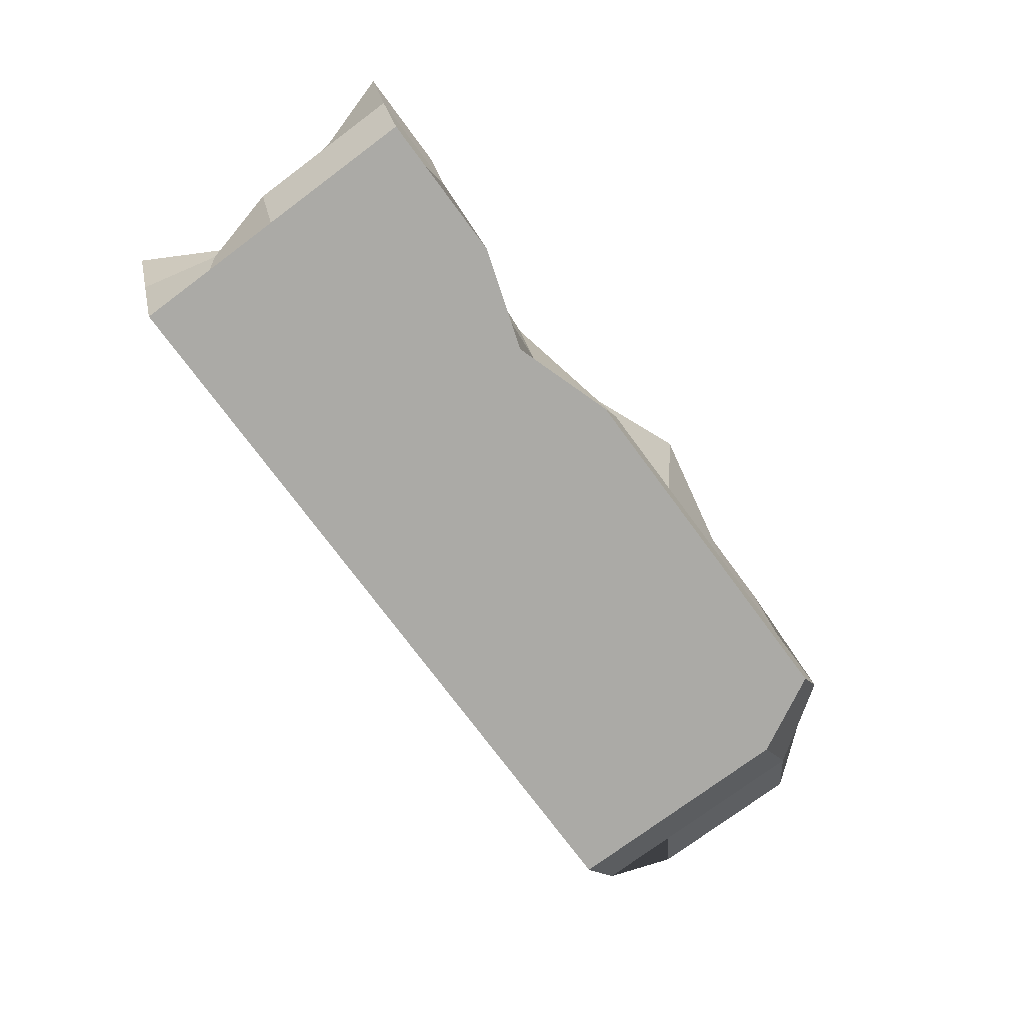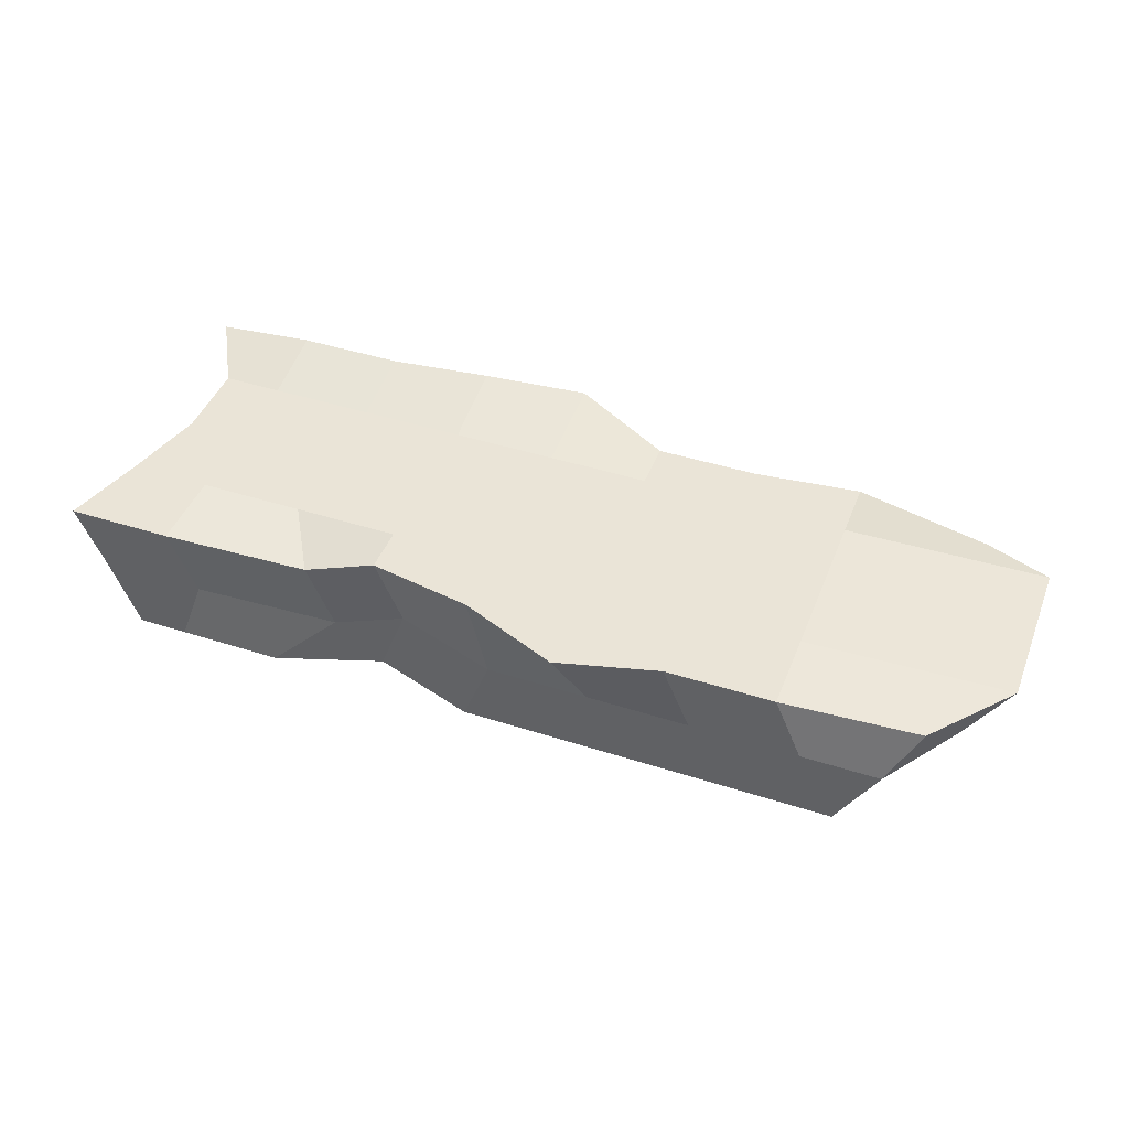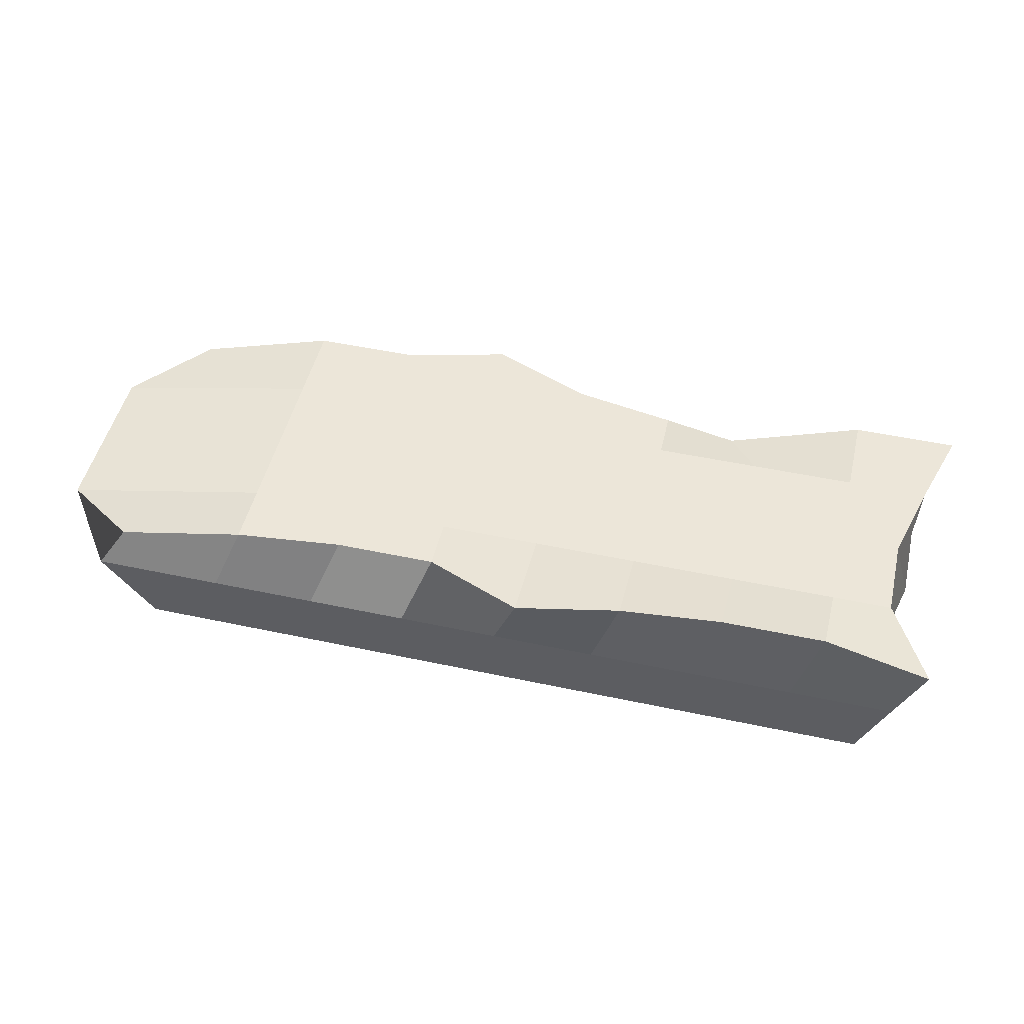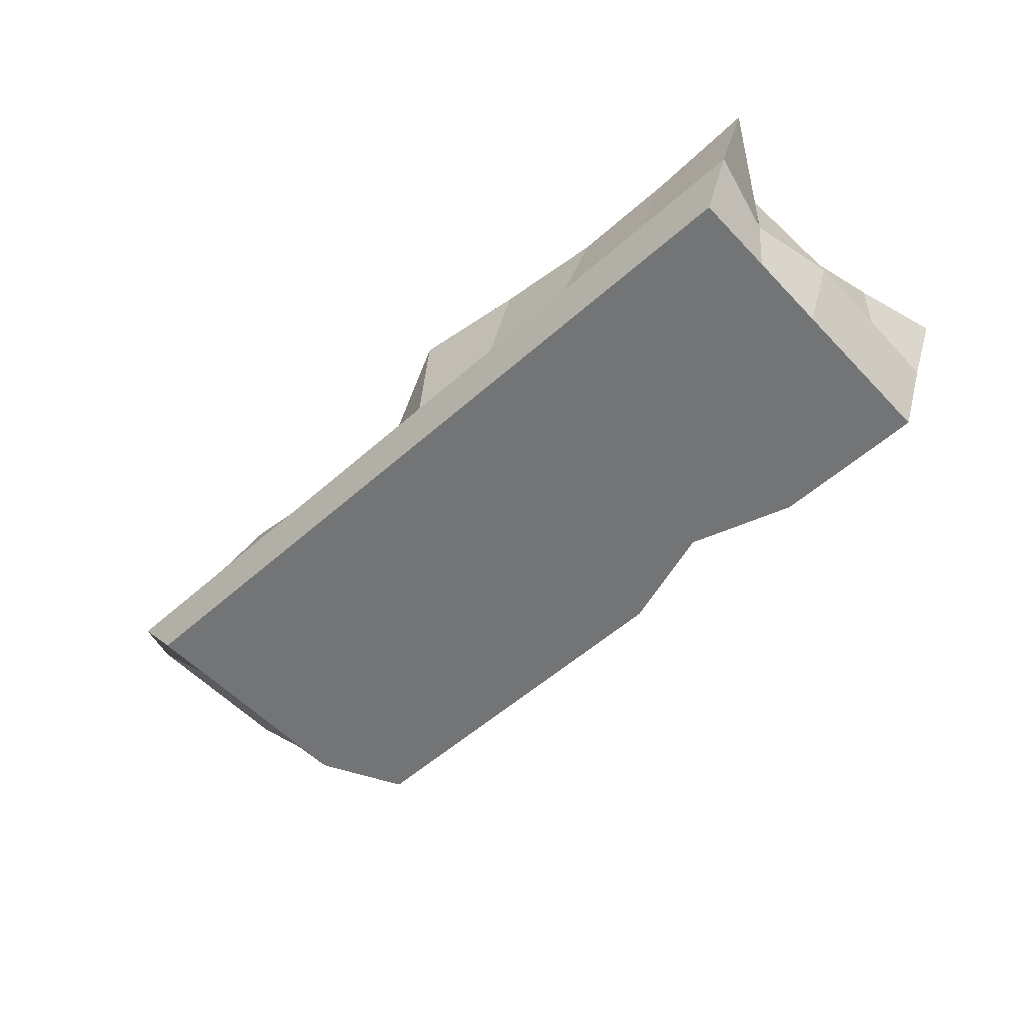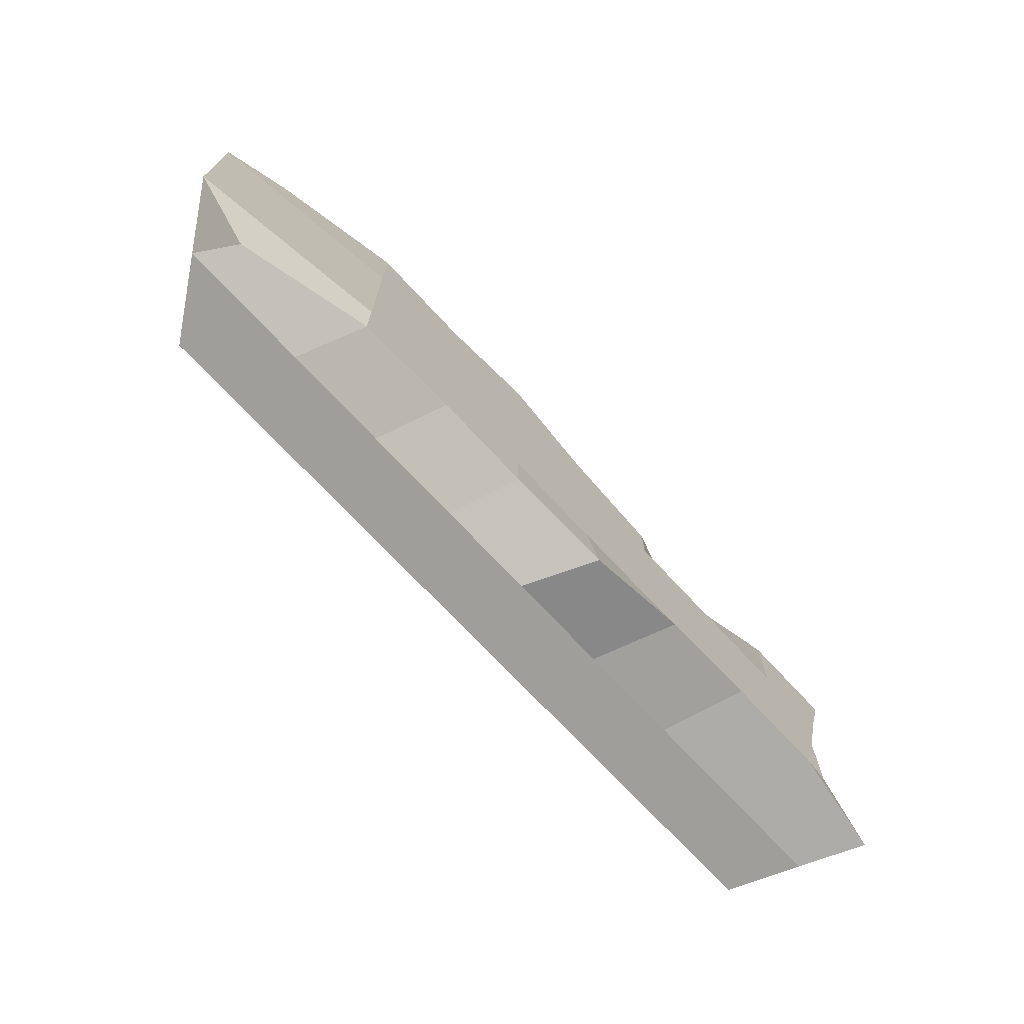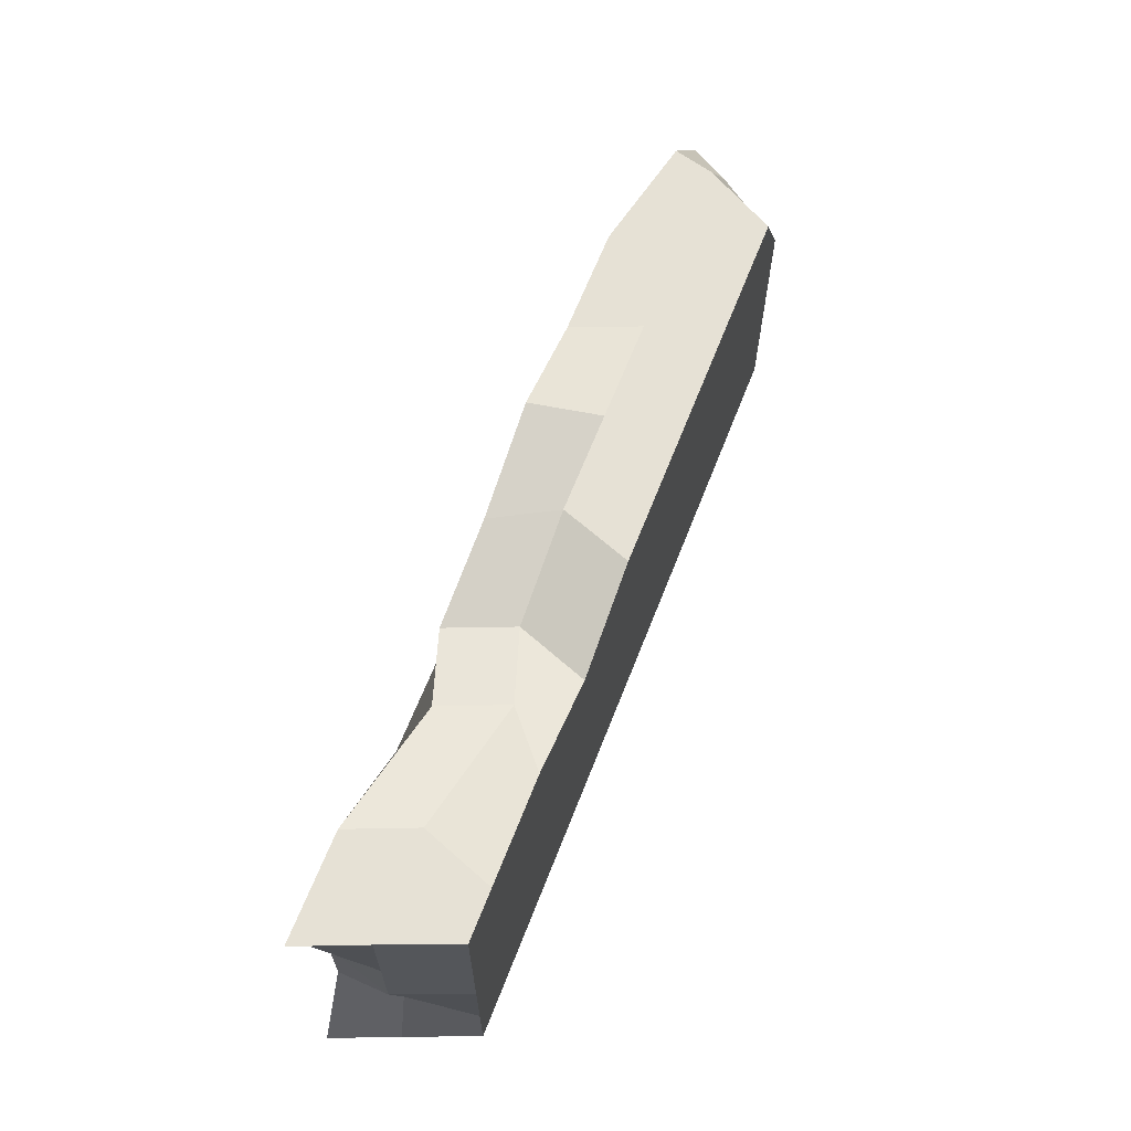
<metadata>
{"format":"obj","ext":"obj","renderer":"f3d","projection":"perspective","resolution":1024,"background":"white","views":[{"elev":-75.9,"azim":-53.4,"up":"+Y"},{"elev":43.9,"azim":20.6,"up":"+Y"},{"elev":49.3,"azim":-166.7,"up":"+Y"},{"elev":-56.2,"azim":-137.3,"up":"+Y"},{"elev":-71.2,"azim":132.8,"up":"+Z"},{"elev":64.4,"azim":-68.7,"up":"+Z"}]}
</metadata>
<code>
o Куб.006
v -2.813 -0.5255 1.259
v -3.238 0.5255 1.259
v -2.813 -0.5255 -1.259
v -3.238 0.5255 -1.259
v 2.906 -0.5255 1.259
v 3.441 0.3726 1.062
v 3.238 -0.5255 -1.259
v 3.446 0.288 -1.114
v -3.03 0.02386 1.253
v -3.03 0.02386 -1.264
v 3.64 0.02386 -1.264
v 3.215 0.02386 1.253
v 0 -0.5255 -1.259
v 0.003314 0.6158 -1.385
v 0 -0.5255 1.259
v 0 0.5255 1.136
v 0.2083 0.02386 1.253
v 0.2083 0.02386 -1.264
v 1.57 0.5255 -1.015
v 1.57 -0.5255 1.259
v 1.778 0.02386 -1.264
v 1.57 -0.5255 -1.259
v 1.57 0.5255 1.259
v 1.778 0.02386 1.253
v -1.619 -0.5255 -1.259
v -1.372 0.3401 1.054
v -1.164 -0.1615 1.048
v -1.605 0.6563 -1.18
v -1.619 -0.5255 1.259
v -1.411 0.02386 -1.264
v -2.428 -0.5255 -1.259
v -2.428 0.5255 1.259
v -2.219 0.02386 1.253
v -2.414 0.6563 -1.18
v -2.428 -0.5255 1.259
v -2.219 0.02386 -1.264
v -0.8095 0.6635 -1.259
v -0.8095 -0.5255 0.9927
v -0.6012 0.02386 -1.264
v -0.8095 -0.5255 -1.259
v -0.8095 0.5255 0.9927
v -0.6012 0.02386 0.9874
v 0.785 -0.5255 -1.259
v 0.785 0.5255 1.459
v 0.9933 0.02386 1.253
v 0.785 0.5255 -1.015
v 0.785 -0.5255 1.259
v 0.9933 0.02386 -1.264
v 2.404 0.5255 -1.101
v 2.404 -0.5255 1.259
v 2.612 0.02386 -1.264
v 2.404 -0.5255 -1.259
v 2.404 0.5255 1.259
v 2.612 0.02386 1.253
v -2.813 -0.5255 0
v -2.887 0.5255 0
v 3.238 -0.5255 0
v 3.963 0.3726 -0.1965
v 3.64 0.02386 -0.005297
v -3.03 0.02386 -0.005297
v 0 0.5255 0
v 0 -0.5255 0
v 1.57 0.5255 0
v 1.57 -0.5255 0
v -1.619 -0.5255 0
v -1.619 0.5255 0
v -2.428 -0.5255 0
v -2.428 0.5255 0
v -0.8095 0.5255 0
v -0.8095 -0.5255 0
v 0.785 -0.5255 0
v 0.785 0.5255 0
v 2.404 0.5255 0
v 2.404 -0.5255 0
v -2.887 0.5255 -0.6294
v 3.238 -0.5255 -0.6294
v -2.879 0.02386 -0.6347
v -2.813 -0.5255 -0.6294
v 3.963 0.3726 -0.8258
v 3.64 0.02386 -0.6347
v 0 0.5255 -0.6294
v 0 -0.5255 -0.6294
v 1.57 0.5255 -0.6294
v 1.57 -0.5255 -0.6294
v -1.619 -0.5255 -0.6294
v -1.619 0.5255 -0.6294
v -2.428 -0.5255 -0.6294
v -2.428 0.5255 -0.6294
v -0.8095 0.5255 -0.6294
v -0.8095 -0.5255 -0.6294
v 0.785 -0.5255 -0.6294
v 0.785 0.5255 -0.6294
v 2.404 0.5255 -0.6294
v 2.404 -0.5255 -0.6294
v -2.813 -0.5255 0.6294
v 3.963 0.3726 0.4329
v 3.64 0.02386 0.6241
v 0 0.5255 0.6294
v 0 -0.5255 0.6294
v 1.57 0.5255 0.6294
v 1.57 -0.5255 0.6294
v -1.619 -0.5255 0.6294
v -1.619 0.5255 0.6294
v -2.428 -0.5255 0.6294
v -2.428 0.5255 0.6294
v -0.8095 0.5255 0.6294
v -0.8095 -0.5255 0.6294
v 0.785 -0.5255 0.6294
v 0.785 0.5255 0.6294
v 2.404 0.5255 0.6294
v 2.404 -0.5255 0.6294
v -3.052 0.5255 0.6294
v 3.238 -0.5255 0.6294
v -3.03 0.02386 0.6241
f 77 75 4 10
f 51 49 8 11
f 97 96 6 12
f 33 32 2 9
f 111 113 5 50
f 105 112 2 32
f 35 33 9 1
f 113 97 12 5
f 52 51 11 7
f 78 77 10 3
f 40 39 18 13
f 47 45 17 15
f 109 98 16 44
f 107 99 15 38
f 45 44 16 17
f 39 37 14 18
f 54 53 23 24
f 110 100 23 53
f 50 54 24 20
f 43 48 21 22
f 108 101 20 47
f 48 46 19 21
f 36 34 28 30
f 104 102 29 35
f 31 36 30 25
f 38 42 27 29
f 106 103 26 41
f 42 41 26 27
f 3 10 36 31
f 95 104 35 1
f 10 4 34 36
f 29 27 33 35
f 103 105 32 26
f 27 26 32 33
f 17 16 41 42
f 98 106 41 16
f 15 17 42 38
f 30 28 37 39
f 102 107 38 29
f 25 30 39 40
f 18 14 46 48
f 99 108 47 15
f 13 18 48 43
f 24 23 44 45
f 100 109 44 23
f 20 24 45 47
f 5 12 54 50
f 96 110 53 6
f 12 6 53 54
f 22 21 51 52
f 101 111 50 20
f 21 19 49 51
f 84 94 74 64
f 79 93 73 58
f 83 92 72 63
f 82 91 71 62
f 85 90 70 65
f 81 89 69 61
f 86 88 68 66
f 78 87 67 55
f 89 86 66 69
f 87 85 65 67
f 91 84 64 71
f 93 83 63 73
f 90 82 62 70
f 92 81 61 72
f 95 114 60 55
f 76 80 59 57
f 88 75 56 68
f 94 76 57 74
f 80 79 58 59
f 114 112 56 60
f 11 8 79 80
f 52 7 76 94
f 34 4 75 88
f 7 11 80 76
f 46 14 81 92
f 40 13 82 90
f 49 19 83 93
f 43 22 84 91
f 31 25 85 87
f 37 28 86 89
f 3 31 87 78
f 28 34 88 86
f 14 37 89 81
f 25 40 90 85
f 13 43 91 82
f 19 46 92 83
f 8 49 93 79
f 22 52 94 84
f 55 60 77 78
f 60 56 75 77
f 9 2 112 114
f 1 9 114 95
f 64 74 111 101
f 58 73 110 96
f 63 72 109 100
f 62 71 108 99
f 65 70 107 102
f 61 69 106 98
f 66 68 105 103
f 55 67 104 95
f 69 66 103 106
f 67 65 102 104
f 71 64 101 108
f 73 63 100 110
f 70 62 99 107
f 72 61 98 109
f 57 59 97 113
f 68 56 112 105
f 74 57 113 111
f 59 58 96 97
f 59 97 12 11 80

</code>
